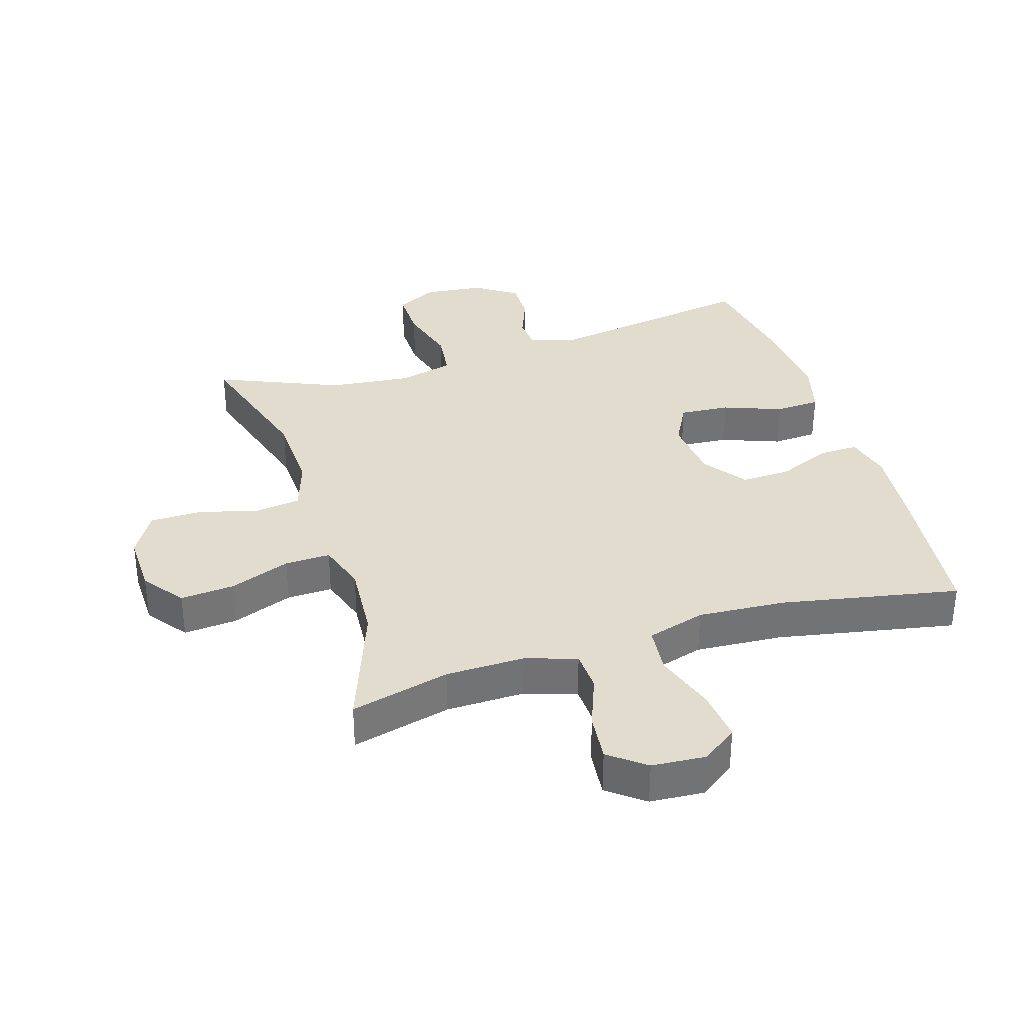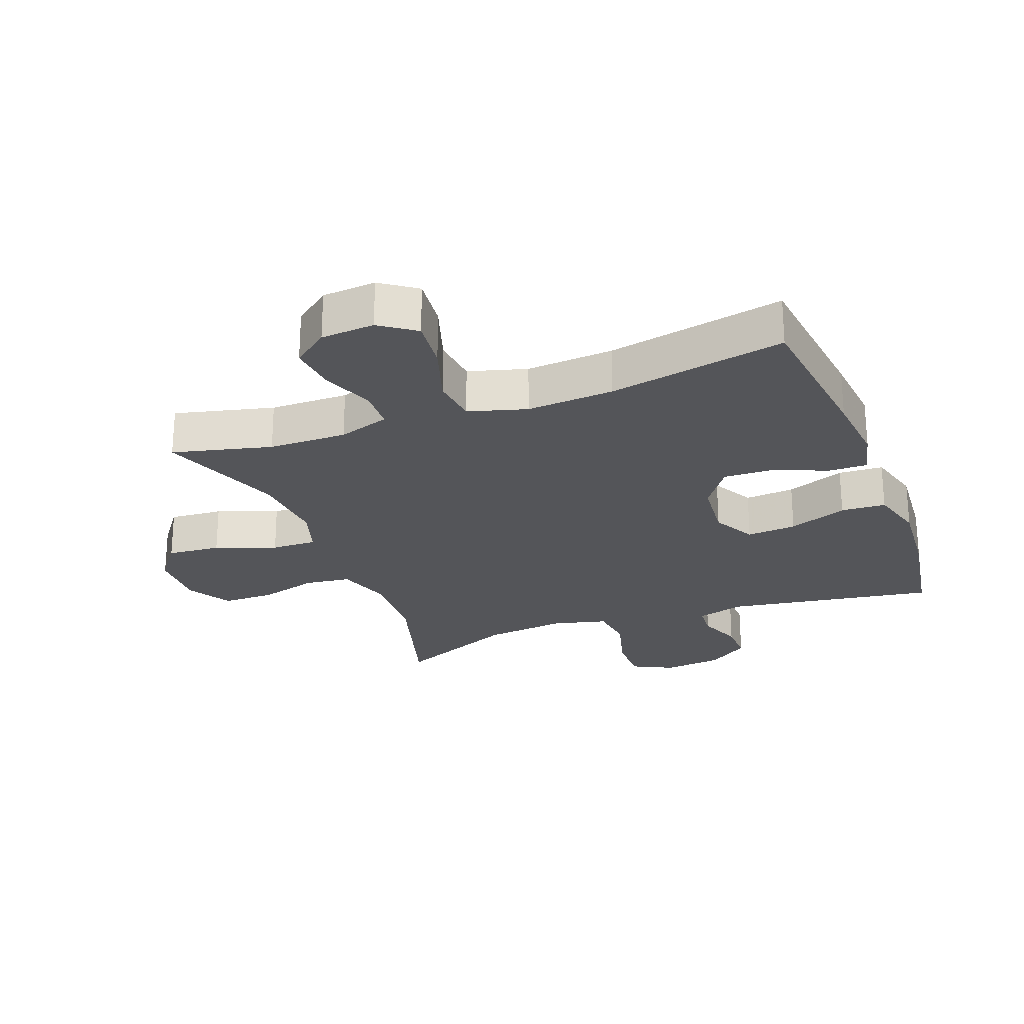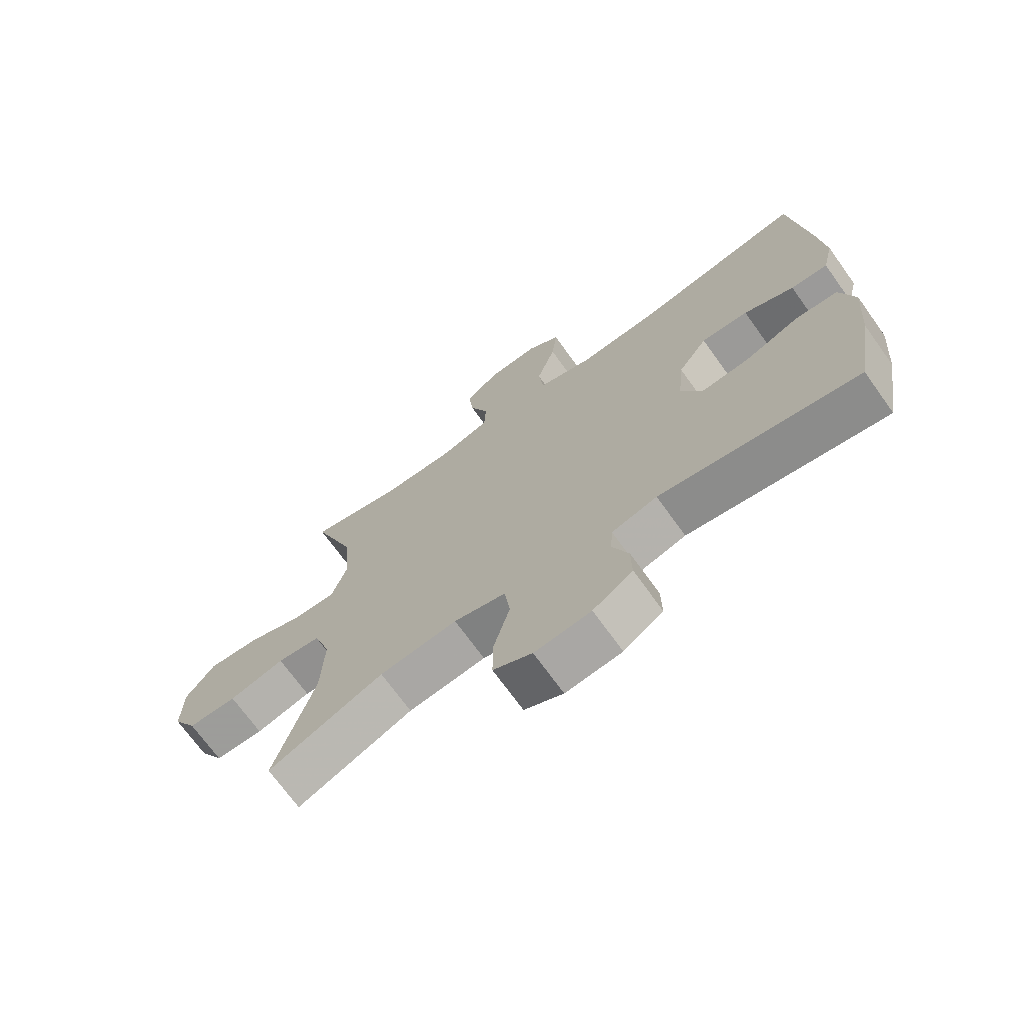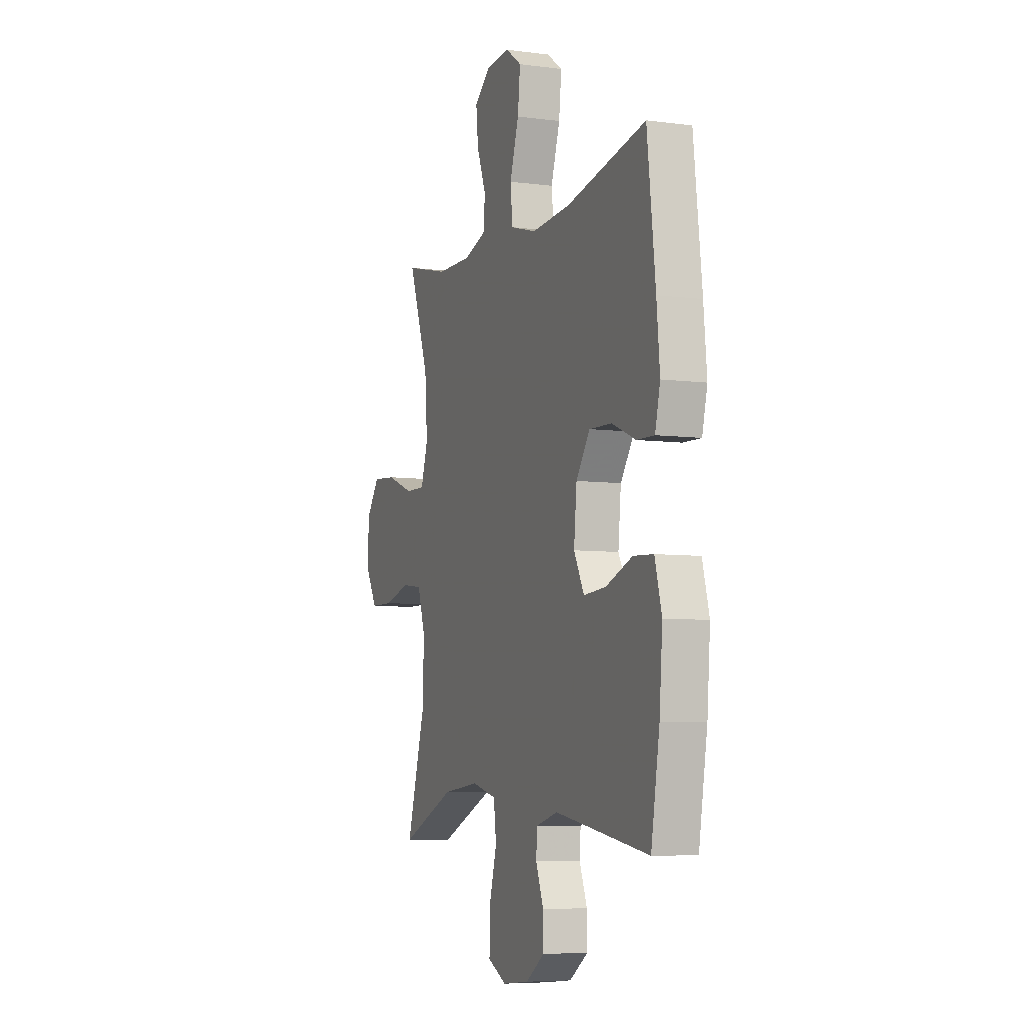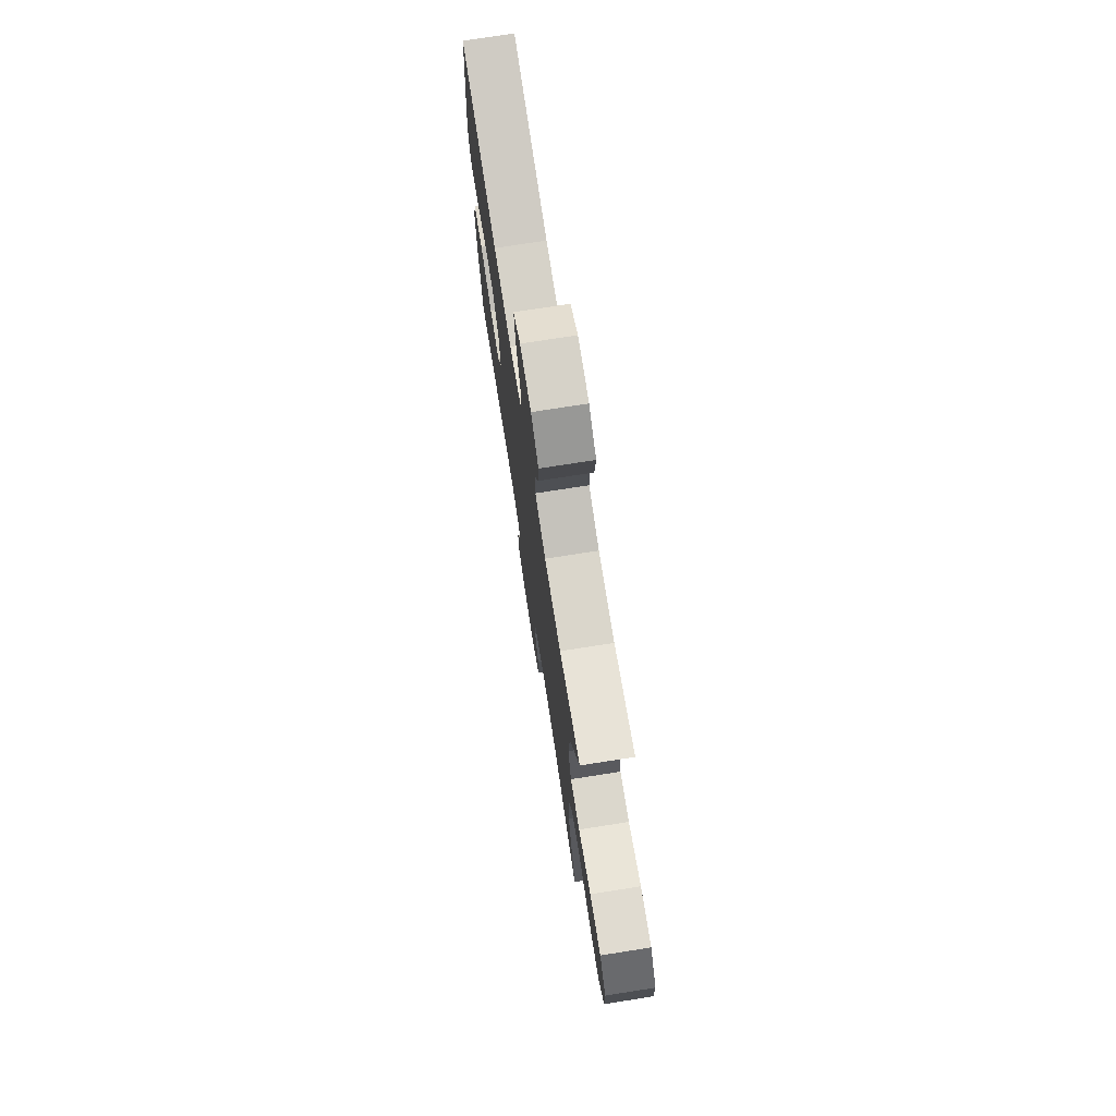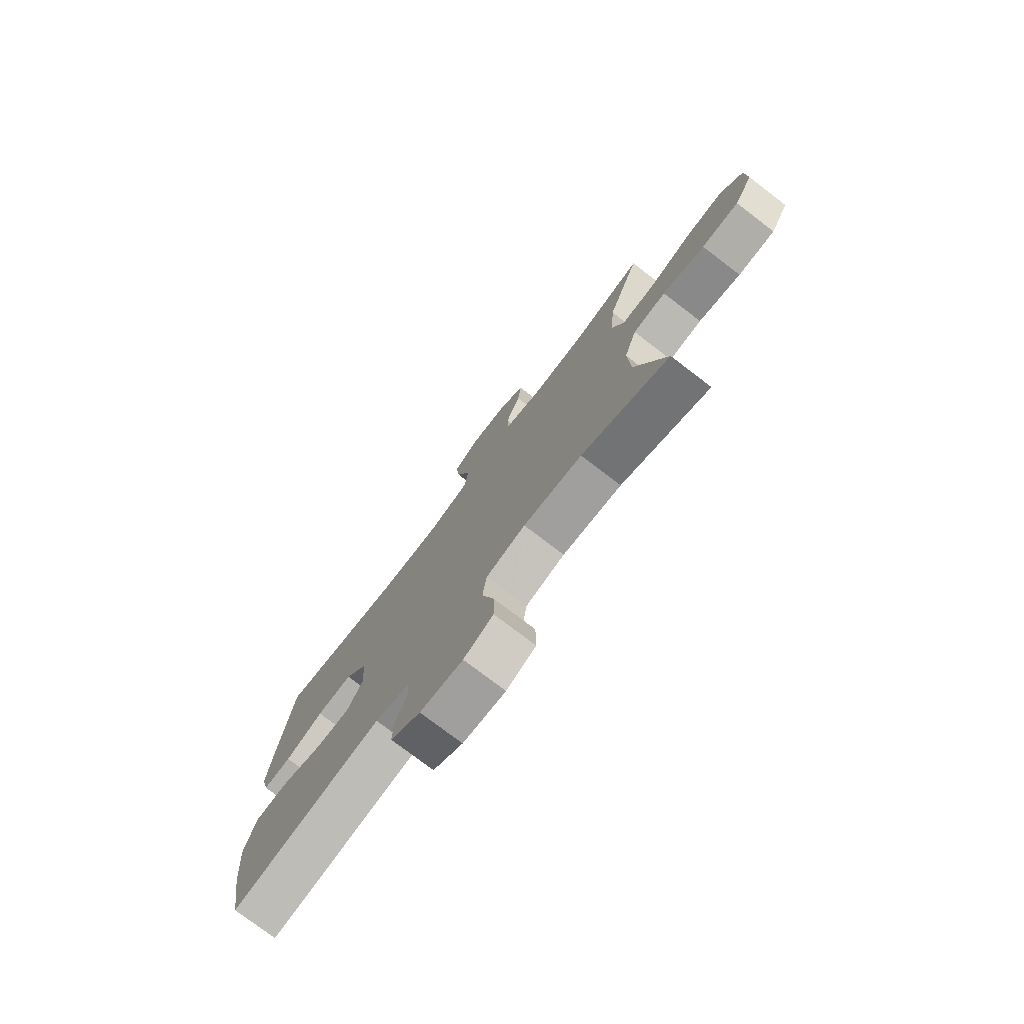
<metadata>
{"format":"obj","ext":"obj","renderer":"f3d","projection":"perspective","resolution":1024,"background":"white","views":[{"elev":34.6,"azim":-17.3,"up":"+Y"},{"elev":-24.8,"azim":20.9,"up":"+Y"},{"elev":-70.8,"azim":35.7,"up":"+Z"},{"elev":-6.6,"azim":68.9,"up":"+Z"},{"elev":74.6,"azim":-98.9,"up":"+Z"},{"elev":-76.9,"azim":-127.3,"up":"+Z"}]}
</metadata>
<code>
v 0.5 0.07 -0.5
v 0.168 0.07 -0.446
v 0.092 0.07 -0.467
v 0.088 0.07 -0.519
v 0.115 0.07 -0.588
v 0.116 0.07 -0.653
v 0.05 0.07 -0.698
v -0.044 0.07 -0.708
v -0.109 0.07 -0.675
v -0.108 0.07 -0.595
v -0.081 0.07 -0.499
v -0.09 0.07 -0.426
v -0.177 0.07 -0.404
v -0.307 0.07 -0.418
v -0.5 0.07 -0.5
v -0.434 0.07 -0.28
v -0.429 0.07 -0.153
v -0.457 0.07 -0.068
v -0.53 0.07 -0.059
v -0.623 0.07 -0.084
v -0.705 0.07 -0.083
v -0.746 0.07 -0.013
v -0.744 0.07 0.084
v -0.696 0.07 0.148
v -0.611 0.07 0.141
v -0.515 0.07 0.105
v -0.443 0.07 0.103
v -0.418 0.07 0.18
v -0.427 0.07 0.302
v -0.5 0.07 0.5
v -0.343 0.07 0.461
v -0.219 0.07 0.459
v -0.138 0.07 0.485
v -0.135 0.07 0.549
v -0.167 0.07 0.632
v -0.175 0.07 0.708
v -0.118 0.07 0.752
v -0.033 0.07 0.758
v 0.023 0.07 0.718
v 0.014 0.07 0.636
v -0.018 0.07 0.539
v -0.01 0.07 0.464
v 0.082 0.07 0.437
v 0.22 0.07 0.446
v 0.5 0.07 0.5
v 0.529 0.07 0.25
v 0.54 0.07 0.133
v 0.522 0.07 0.06
v 0.46 0.07 0.062
v 0.376 0.07 0.097
v 0.297 0.07 0.1
v 0.248 0.07 0.031
v 0.238 0.07 -0.069
v 0.274 0.07 -0.137
v 0.353 0.07 -0.131
v 0.446 0.07 -0.096
v 0.517 0.07 -0.1
v 0.541 0.07 -0.188
v 0.53 0.07 -0.324
v 0.5 0 -0.5
v 0.168 0 -0.446
v 0.092 0 -0.467
v 0.088 0 -0.519
v 0.115 0 -0.588
v 0.116 0 -0.653
v 0.05 0 -0.698
v -0.044 0 -0.708
v -0.109 0 -0.675
v -0.108 0 -0.595
v -0.081 0 -0.499
v -0.09 0 -0.426
v -0.177 0 -0.404
v -0.307 0 -0.418
v -0.5 0 -0.5
v -0.434 0 -0.28
v -0.429 0 -0.153
v -0.457 0 -0.068
v -0.53 0 -0.059
v -0.623 0 -0.084
v -0.705 0 -0.083
v -0.746 0 -0.013
v -0.744 0 0.084
v -0.696 0 0.148
v -0.611 0 0.141
v -0.515 0 0.105
v -0.443 0 0.103
v -0.418 0 0.18
v -0.427 0 0.302
v -0.5 0 0.5
v -0.343 0 0.461
v -0.219 0 0.459
v -0.138 0 0.485
v -0.135 0 0.549
v -0.167 0 0.632
v -0.175 0 0.708
v -0.118 0 0.752
v -0.033 0 0.758
v 0.023 0 0.718
v 0.014 0 0.636
v -0.018 0 0.539
v -0.01 0 0.464
v 0.082 0 0.437
v 0.22 0 0.446
v 0.5 0 0.5
v 0.529 0 0.25
v 0.54 0 0.133
v 0.522 0 0.06
v 0.46 0 0.062
v 0.376 0 0.097
v 0.297 0 0.1
v 0.248 0 0.031
v 0.238 0 -0.069
v 0.274 0 -0.137
v 0.353 0 -0.131
v 0.446 0 -0.096
v 0.517 0 -0.1
v 0.541 0 -0.188
v 0.53 0 -0.324
f 58 59 1 2
f 55 56 57 58
f 54 55 58 2
f 53 54 2 3
f 52 53 3
f 47 48 49 50
f 47 50 51
f 44 45 46 47
f 43 44 47 51
f 42 43 51 52
f 38 39 40 41
f 36 37 38 41
f 34 35 36 41
f 33 34 41 42
f 32 33 42 52
f 29 30 31
f 28 29 31 32
f 27 28 32 52
f 23 24 25 26
f 19 20 21 22
f 18 19 22 23
f 14 15 16
f 13 14 16 17
f 12 13 17 18
f 8 9 10 11
f 8 11 12
f 7 8 12
f 4 5 6 7
f 3 4 7 12
f 52 3 12 18
f 26 27 52
f 18 23 26 52
f 61 60 118 117
f 117 116 115 114
f 61 117 114 113
f 62 61 113 112
f 62 112 111
f 109 108 107 106
f 110 109 106
f 106 105 104 103
f 110 106 103 102
f 111 110 102 101
f 100 99 98 97
f 100 97 96 95
f 100 95 94 93
f 101 100 93 92
f 111 101 92 91
f 90 89 88
f 91 90 88 87
f 111 91 87 86
f 85 84 83 82
f 81 80 79 78
f 82 81 78 77
f 75 74 73
f 76 75 73 72
f 77 76 72 71
f 70 69 68 67
f 71 70 67
f 71 67 66
f 66 65 64 63
f 71 66 63 62
f 77 71 62 111
f 111 86 85
f 111 85 82 77
f 1 60 61 2
f 2 61 62 3
f 3 62 63 4
f 4 63 64 5
f 5 64 65 6
f 6 65 66 7
f 7 66 67 8
f 8 67 68 9
f 9 68 69 10
f 10 69 70 11
f 11 70 71 12
f 12 71 72 13
f 13 72 73 14
f 14 73 74 15
f 15 74 75 16
f 16 75 76 17
f 17 76 77 18
f 18 77 78 19
f 19 78 79 20
f 20 79 80 21
f 21 80 81 22
f 22 81 82 23
f 23 82 83 24
f 24 83 84 25
f 25 84 85 26
f 26 85 86 27
f 27 86 87 28
f 28 87 88 29
f 29 88 89 30
f 30 89 90 31
f 31 90 91 32
f 32 91 92 33
f 33 92 93 34
f 34 93 94 35
f 35 94 95 36
f 36 95 96 37
f 37 96 97 38
f 38 97 98 39
f 39 98 99 40
f 40 99 100 41
f 41 100 101 42
f 42 101 102 43
f 43 102 103 44
f 44 103 104 45
f 45 104 105 46
f 46 105 106 47
f 47 106 107 48
f 48 107 108 49
f 49 108 109 50
f 50 109 110 51
f 51 110 111 52
f 52 111 112 53
f 53 112 113 54
f 54 113 114 55
f 55 114 115 56
f 56 115 116 57
f 57 116 117 58
f 58 117 118 59
f 59 118 60 1

</code>
